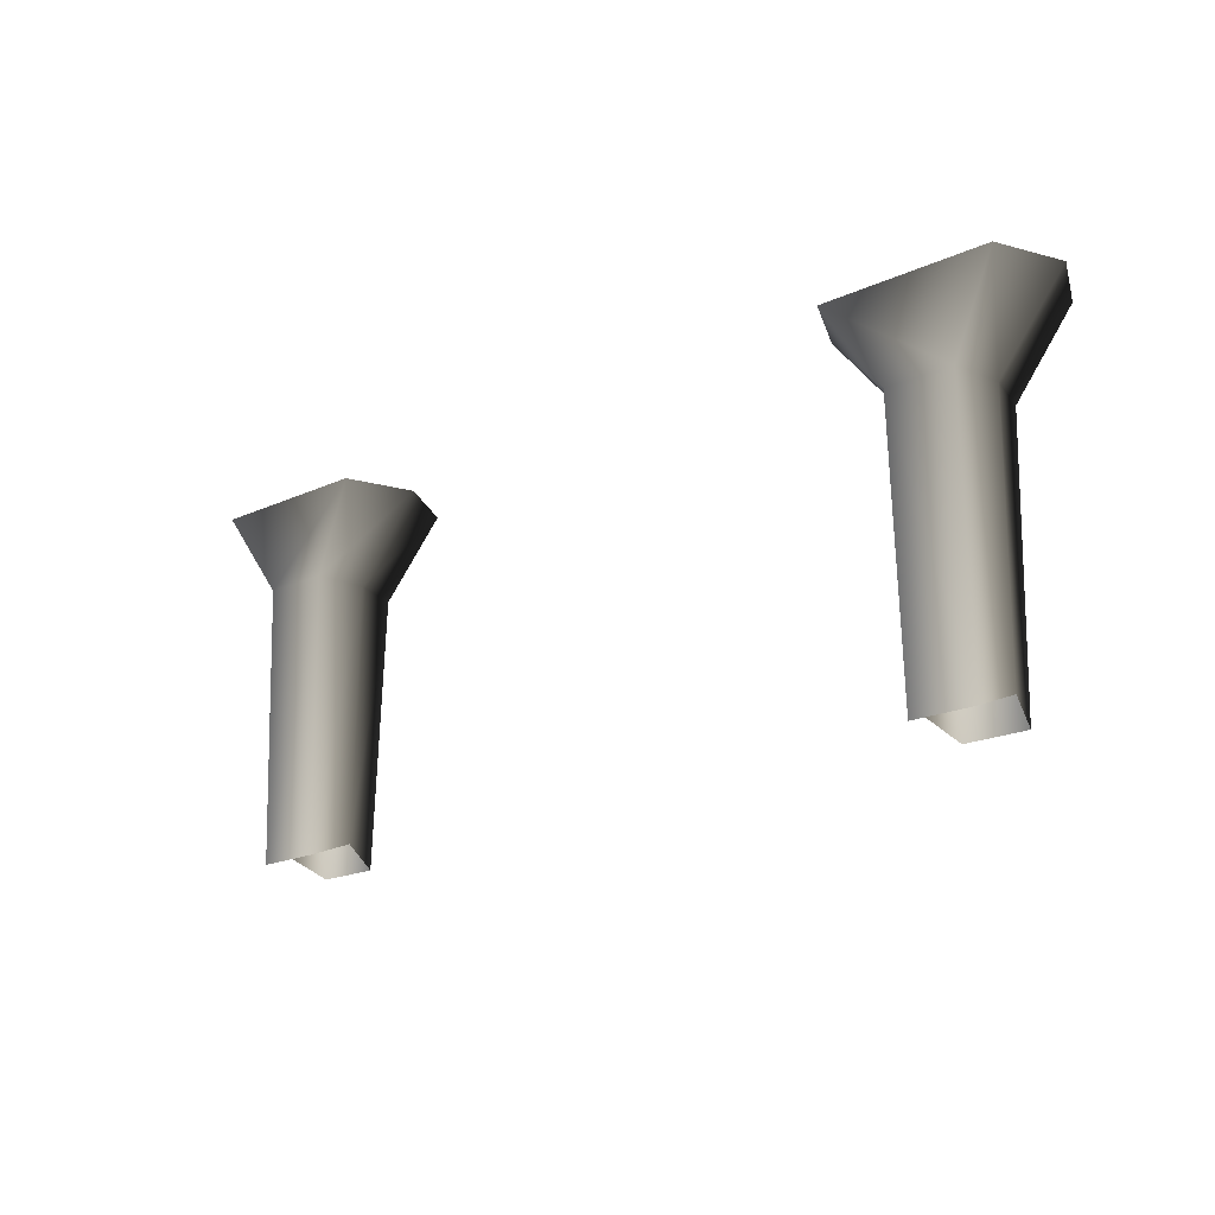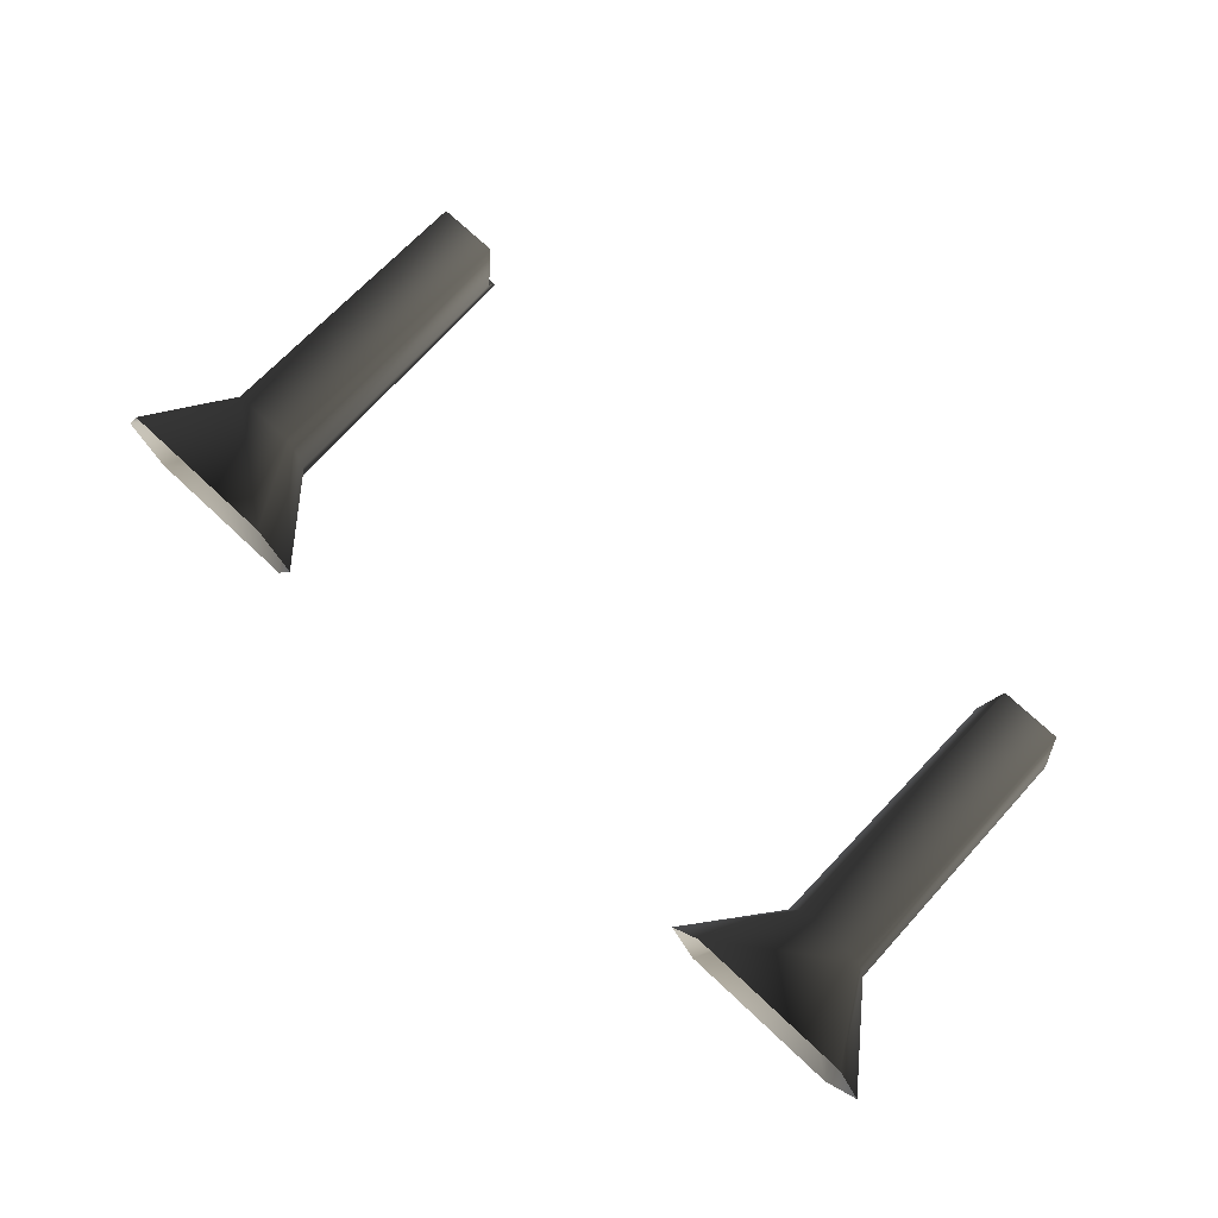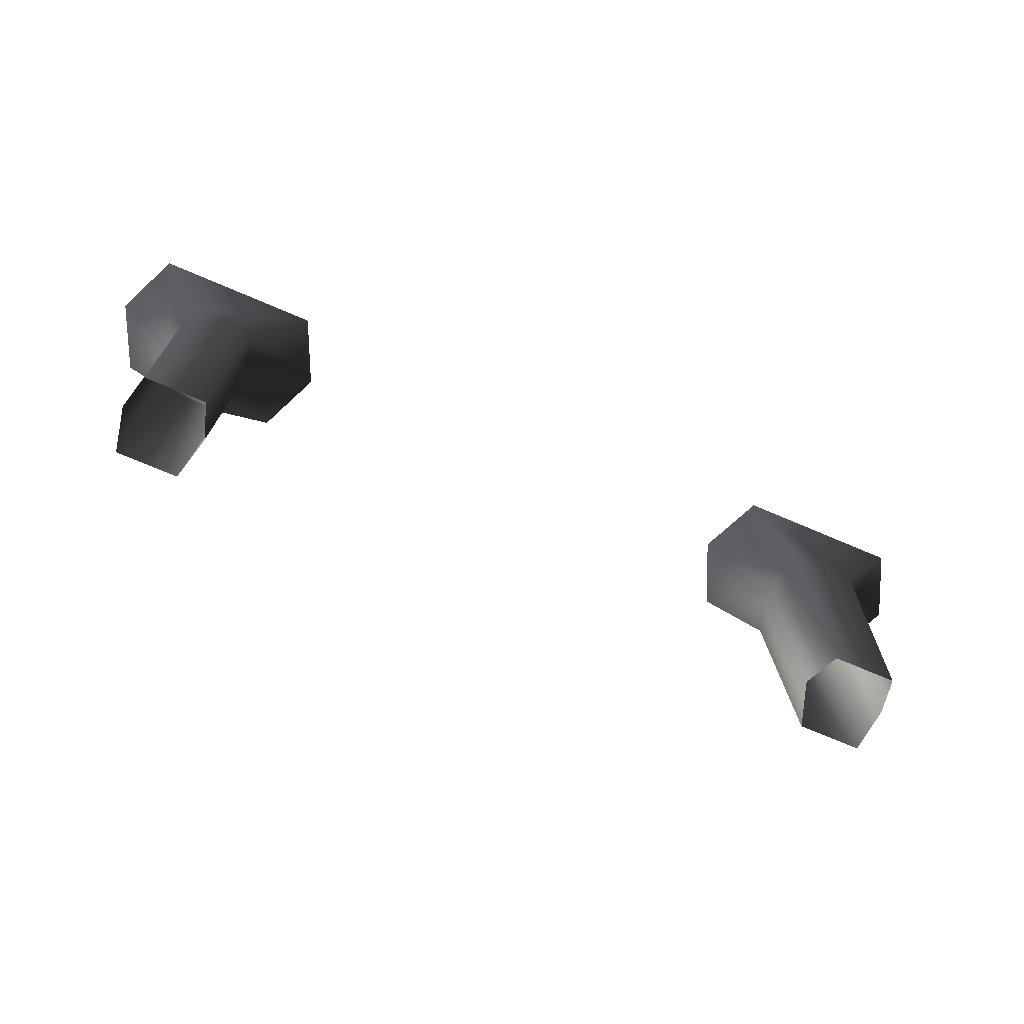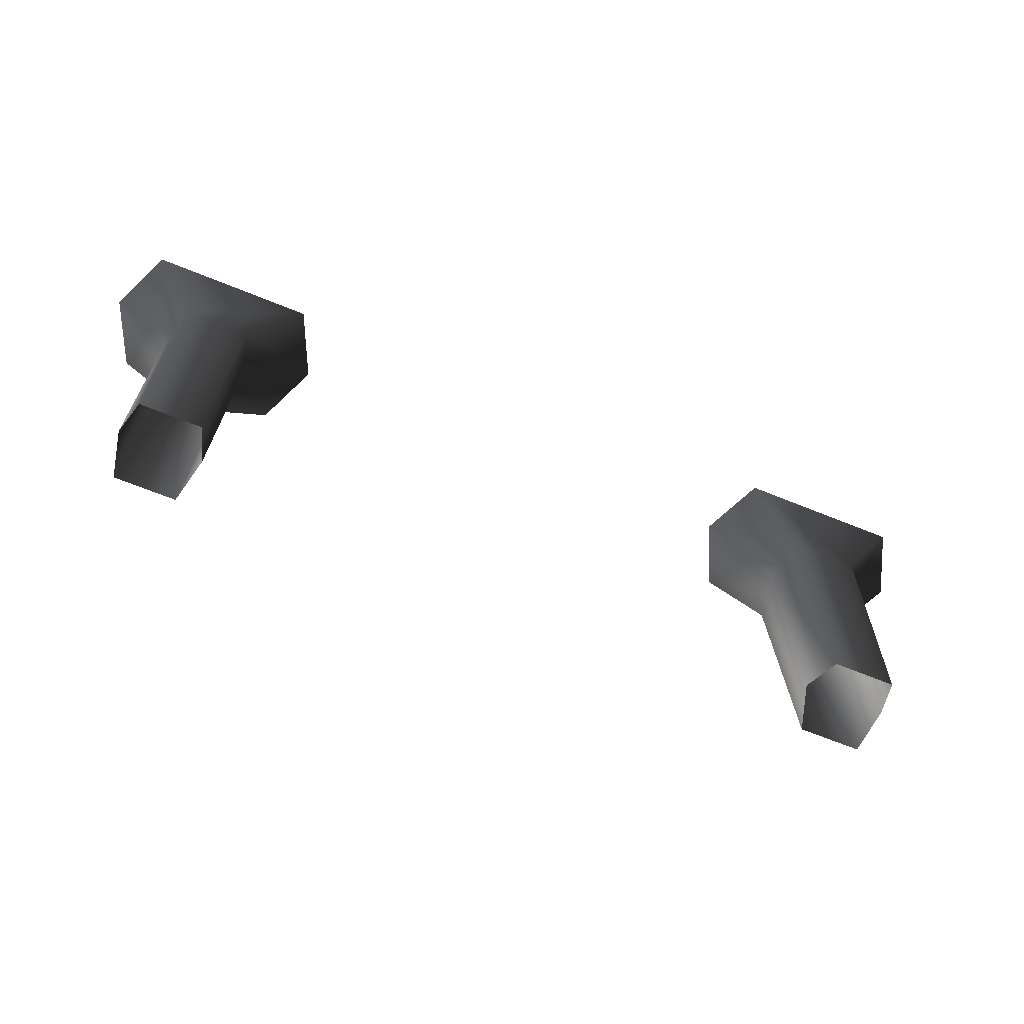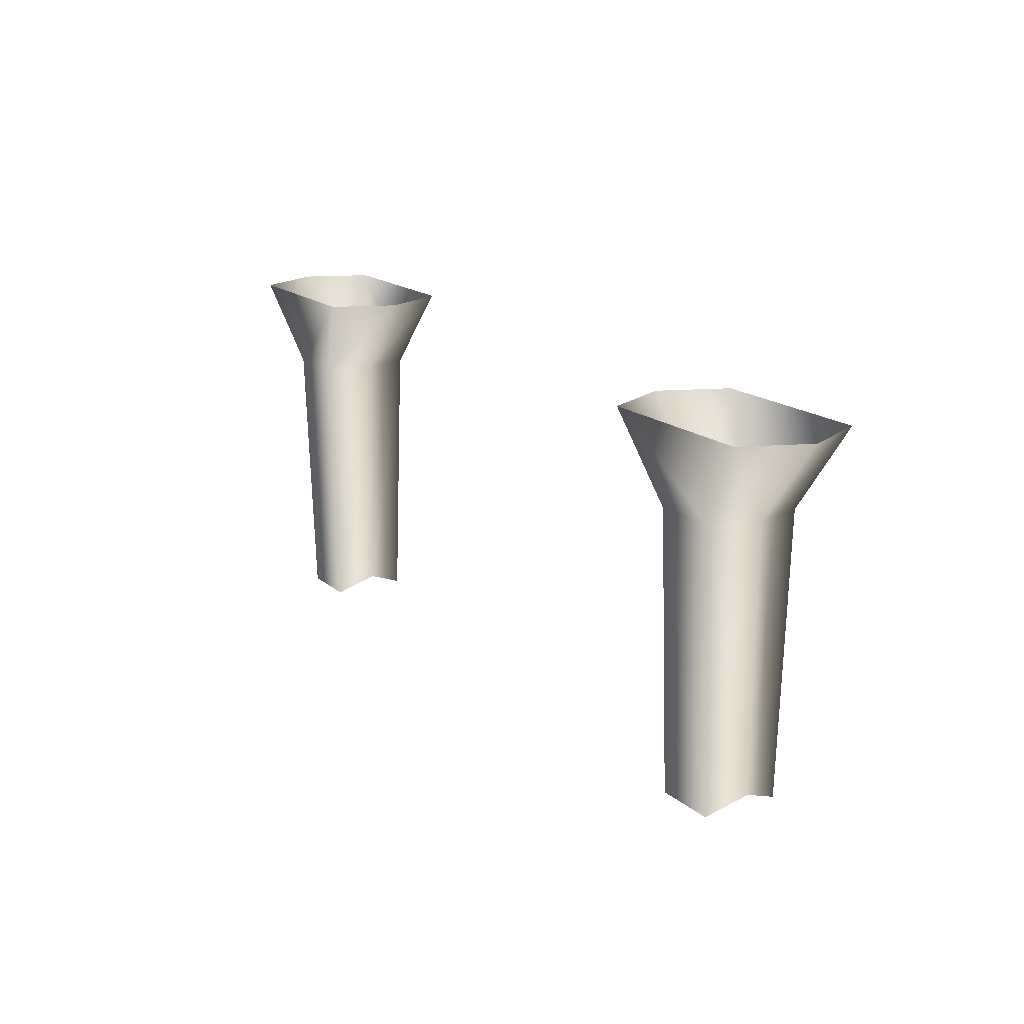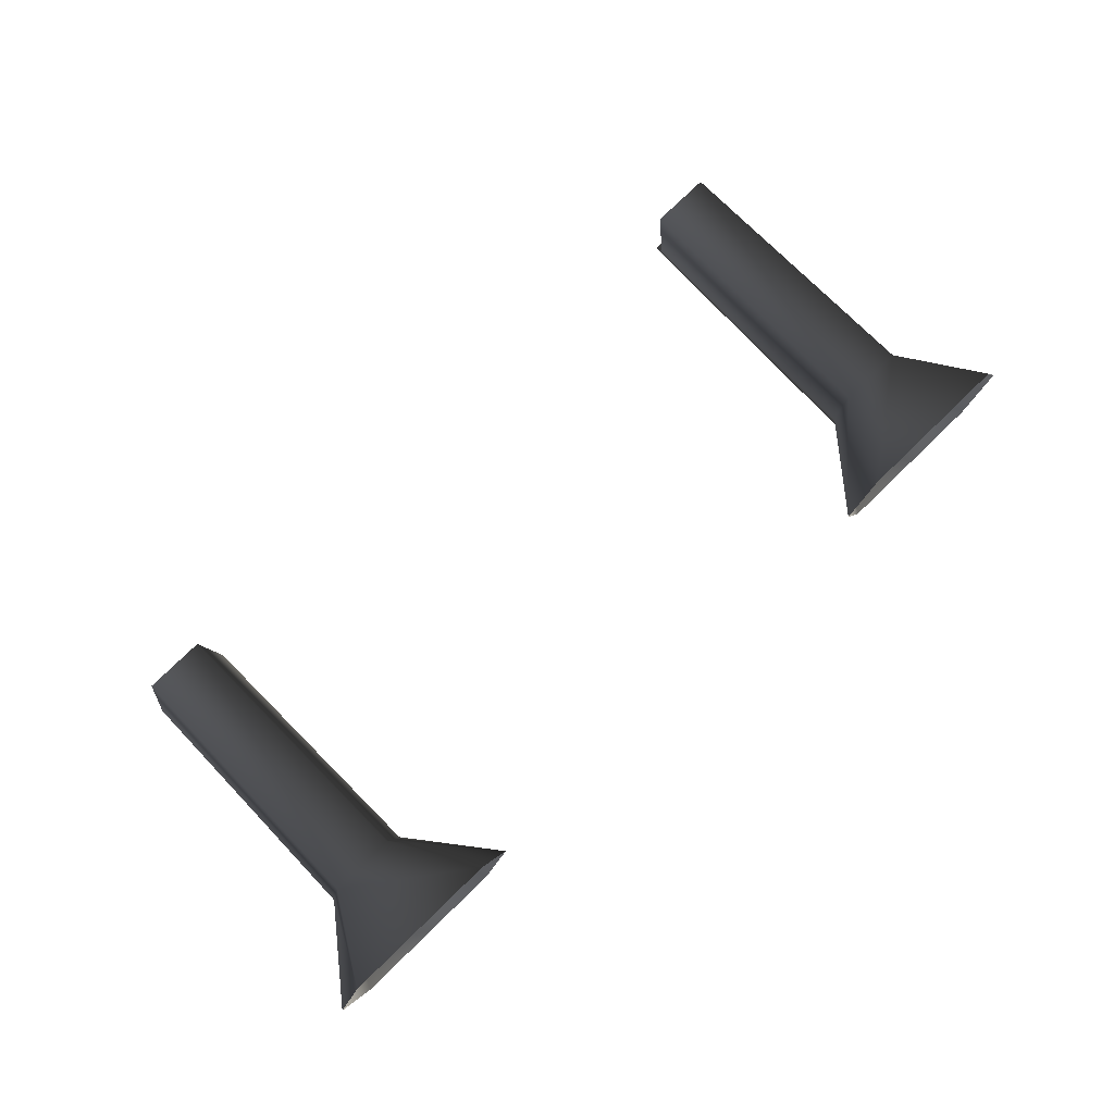
<metadata>
{"format":"obj","ext":"obj","renderer":"f3d","projection":"perspective","resolution":1024,"background":"white","views":[{"elev":-20.4,"azim":-140.5,"up":"+Z"},{"elev":73.2,"azim":43.1,"up":"+Y"},{"elev":-72.4,"azim":156.9,"up":"+Z"},{"elev":-67.6,"azim":157.9,"up":"+Z"},{"elev":17.1,"azim":-122.3,"up":"+Z"},{"elev":76.8,"azim":-44.2,"up":"+Y"}]}
</metadata>
<code>
v 0.3295 0.0483 0.06318
v 0.3318 0.03983 -0.2173
v 0.3937 0.03983 -0.2173
v 0.396 0.04831 0.06318
v 0.2794 0.06509 0.1486
v 0.446 0.06509 0.1486
v 0.3294 -0.04831 0.06318
v 0.3318 -0.03983 -0.2173
v 0.321 -4.466e-06 -0.2007
v 0.3178 -2.476e-06 0.06318
v 0.3318 0.03983 -0.2173
v 0.3295 0.0483 0.06318
v 0.2502 3.447e-06 0.1486
v 0.2794 0.06509 0.1486
v 0.2794 -0.0651 0.1486
v 0.396 -0.0483 0.06318
v 0.3937 -0.03983 -0.2173
v 0.3318 -0.03983 -0.2173
v 0.3294 -0.04831 0.06318
v 0.4461 -0.0651 0.1486
v 0.2794 -0.0651 0.1486
v 0.4077 -8.296e-07 0.06318
v 0.4045 9.683e-07 -0.2007
v 0.3937 -0.03983 -0.2173
v 0.396 -0.0483 0.06318
v 0.396 0.04831 0.06318
v 0.3937 0.03983 -0.2173
v 0.446 0.06509 0.1486
v 0.4753 -1.117e-06 0.1486
v 0.4461 -0.0651 0.1486
v -0.3294 0.04831 0.06318
v -0.396 0.0483 0.06318
v -0.3937 0.03983 -0.2173
v -0.3318 0.03983 -0.2173
v -0.2794 0.0651 0.1486
v -0.4461 0.0651 0.1486
v -0.3295 -0.0483 0.06318
v -0.3178 2.866e-06 0.06318
v -0.321 4.664e-06 -0.2007
v -0.3318 -0.03983 -0.2173
v -0.3318 0.03983 -0.2173
v -0.3294 0.04831 0.06318
v -0.2502 -2.995e-06 0.1486
v -0.2794 0.0651 0.1486
v -0.2794 -0.06509 0.1486
v -0.396 -0.04831 0.06318
v -0.3295 -0.0483 0.06318
v -0.3318 -0.03983 -0.2173
v -0.3937 -0.03983 -0.2173
v -0.446 -0.06509 0.1486
v -0.2794 -0.06509 0.1486
v -0.4077 1.219e-06 0.06318
v -0.396 -0.04831 0.06318
v -0.3937 -0.03983 -0.2173
v -0.4045 -7.706e-07 -0.2007
v -0.396 0.0483 0.06318
v -0.3937 0.03983 -0.2173
v -0.4461 0.0651 0.1486
v -0.4753 1.568e-06 0.1486
v -0.446 -0.06509 0.1486
g Mid_Part.001_36871_657
f 1 3 2
f 1 4 3
f 5 4 1
f 5 6 4
f 7 9 8
f 7 10 9
f 10 11 9
f 10 12 11
f 13 12 10
f 13 14 12
f 15 10 7
f 15 13 10
f 16 18 17
f 16 19 18
f 20 19 16
f 20 21 19
f 22 24 23
f 22 25 24
f 26 22 23
f 26 23 27
f 28 22 26
f 28 29 22
f 29 25 22
f 29 30 25
f 31 33 32
f 31 34 33
f 35 31 32
f 35 32 36
f 37 39 38
f 37 40 39
f 38 39 41
f 38 41 42
f 43 38 42
f 43 42 44
f 45 38 43
f 45 37 38
f 46 48 47
f 46 49 48
f 50 46 47
f 50 47 51
f 52 54 53
f 52 55 54
f 56 55 52
f 56 57 55
f 58 56 52
f 58 52 59
f 59 52 53
f 59 53 60

</code>
